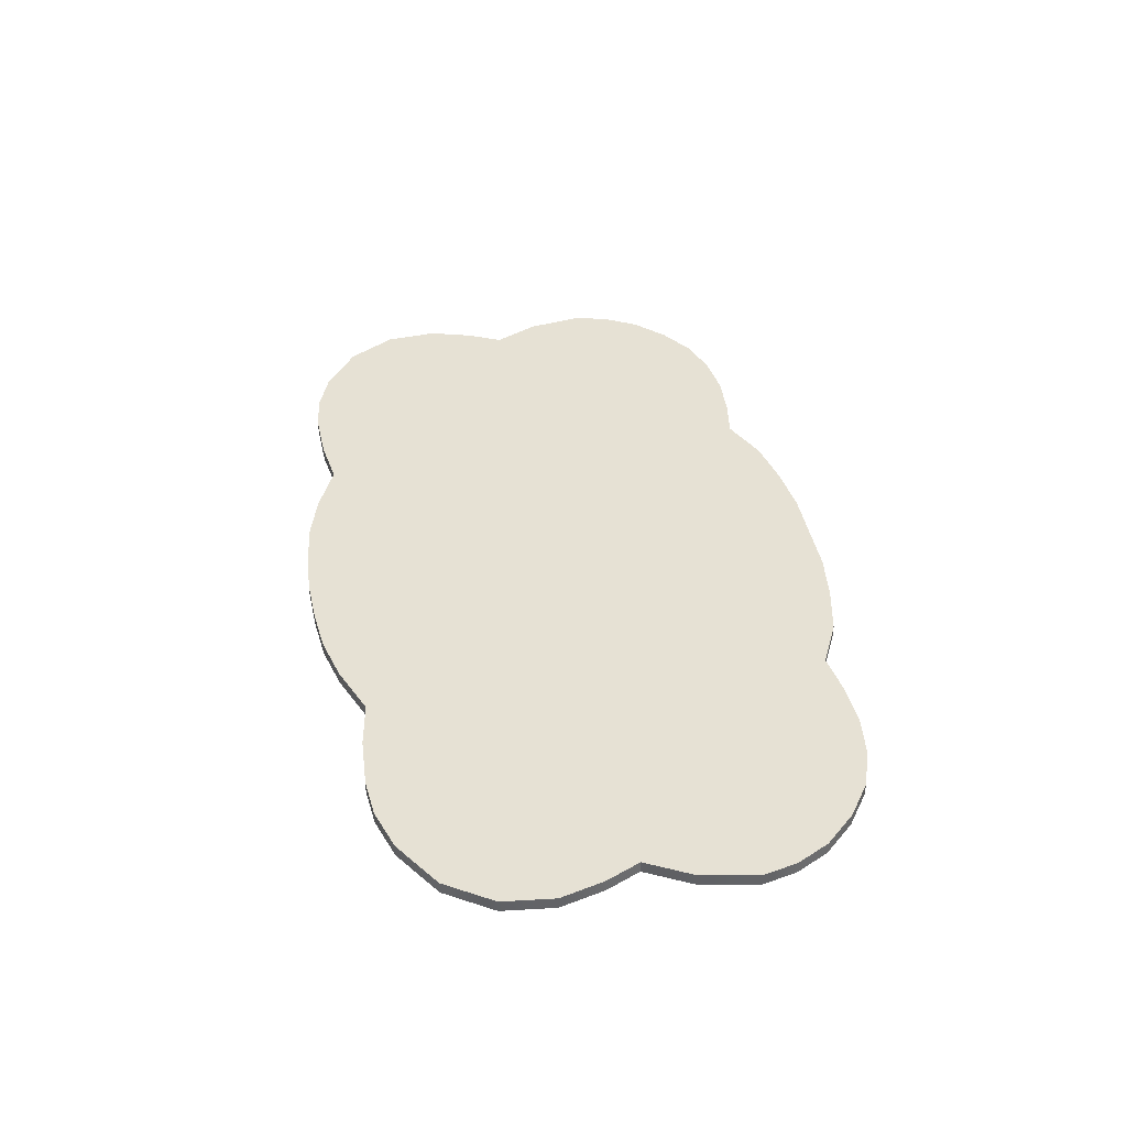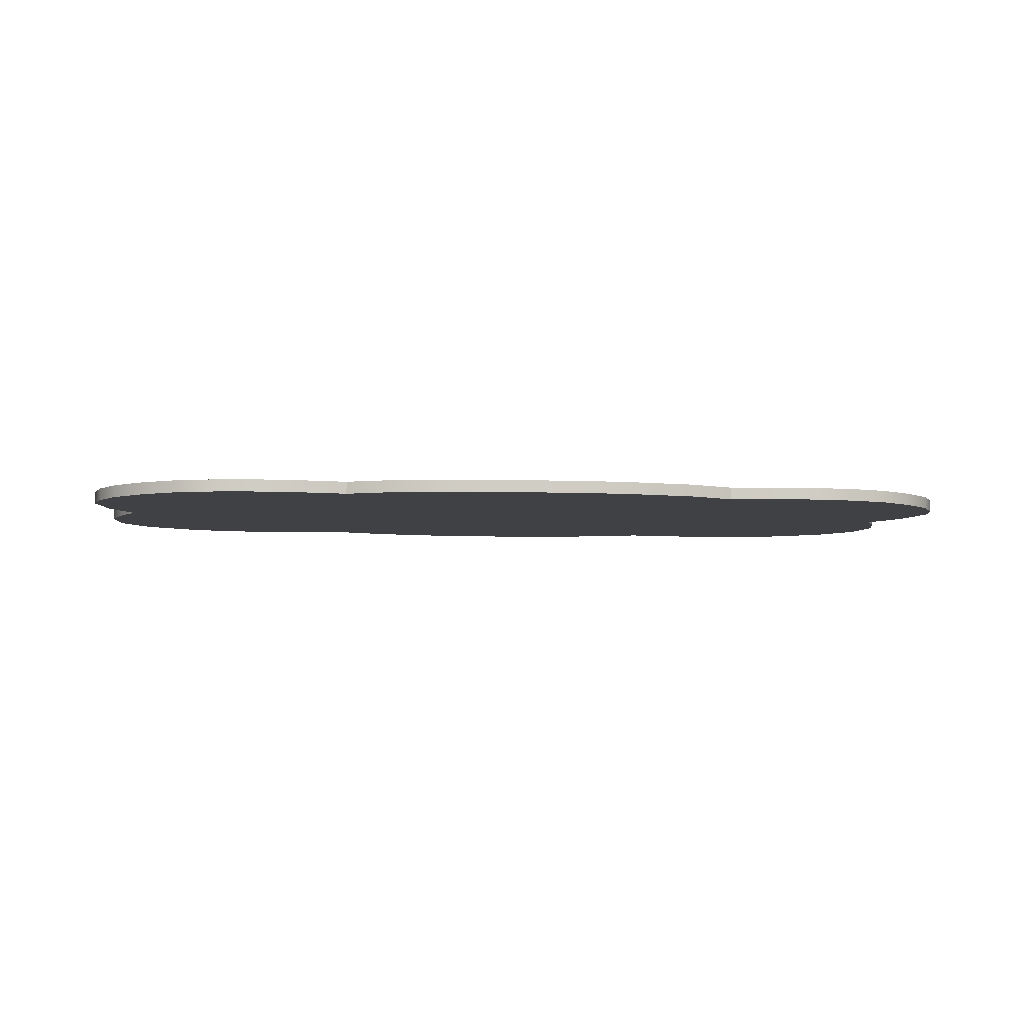
<metadata>
{"format":"obj","ext":"obj","renderer":"f3d","projection":"perspective","resolution":1024,"background":"white","views":[{"elev":39.2,"azim":80.2,"up":"+Z"},{"elev":-5.6,"azim":172.3,"up":"+Z"}]}
</metadata>
<code>
g default
v 4.725 -0.6723 -0.3301
v 2.332 -0.7848 -0.3301
v -0.141 -1.319 -0.3301
v 5.763 0.3834 -0.3301
v 2.923 0.3834 -0.3301
v -0.141 0.3834 -0.3301
v 5.455 2.086 -0.3301
v 2.923 2.086 -0.3301
v -0.141 2.086 -0.3301
v 5.889 3.414 -0.3301
v 2.923 3.788 -0.3301
v -0.141 3.788 -0.3301
v 4.699 4.993 -0.3301
v 2.47 5.116 -0.3301
v -0.141 5.622 -0.3301
v 1.191 5.541 -0.3301
v 1.421 3.788 -0.3301
v 1.421 2.086 -0.3301
v 1.421 0.3834 -0.3301
v 1.051 -1.224 -0.3301
v 3.609 5.236 -0.3301
v 4.405 3.578 -0.3301
v 4.215 2.086 -0.3301
v 4.405 0.3834 -0.3301
v 3.652 -0.9146 -0.3301
v 5.542 4.29 -0.3301
v 3.993 4.386 -0.3301
v 2.688 4.476 -0.3301
v 1.42 4.726 -0.3301
v -0.141 4.758 -0.3301
v 5.831 1.062 -0.3301
v 4.398 1.129 -0.3301
v 2.923 1.215 -0.3301
v 1.421 1.215 -0.3301
v -0.141 1.215 -0.3301
v 5.377 -0.2337 -0.3301
v 3.979 -0.3746 -0.3301
v 2.588 -0.2861 -0.3301
v 1.26 -0.5428 -0.3301
v -0.141 -0.5813 -0.3301
v 5.754 2.668 -0.3301
v 4.302 2.771 -0.3301
v 2.923 2.867 -0.3301
v 1.421 2.867 -0.3301
v -0.141 2.867 -0.3301
v 0.529 5.622 -0.3301
v 0.6444 4.772 -0.3301
v 0.6452 3.788 -0.3301
v 0.6452 2.867 -0.3301
v 0.6452 2.086 -0.3301
v 0.6452 1.215 -0.3301
v 0.6452 0.3834 -0.3301
v 0.5642 -0.5923 -0.3301
v 0.4589 -1.29 -0.3301
v 1.849 5.403 -0.3301
v 2.073 4.619 -0.3301
v 2.194 3.788 -0.3301
v 2.194 2.867 -0.3301
v 2.194 2.086 -0.3301
v 2.194 1.215 -0.3301
v 2.194 0.3834 -0.3301
v 1.944 -0.4107 -0.3301
v 1.66 -1.063 -0.3301
v 3.009 5.201 -0.3301
v 3.305 4.433 -0.3301
v 3.624 3.689 -0.3301
v 3.575 2.822 -0.3301
v 3.534 2.086 -0.3301
v 3.58 1.215 -0.3301
v 3.624 0.3834 -0.3301
v 3.246 -0.3279 -0.3301
v 2.956 -0.8842 -0.3301
v 4.187 5.165 -0.3301
v 4.78 4.337 -0.3301
v 5.159 3.495 -0.3301
v 5.04 2.719 -0.3301
v 4.845 2.086 -0.3301
v 5.074 1.11 -0.3301
v 5.139 0.3834 -0.3301
v 4.733 -0.3175 -0.3301
v 4.168 -0.8589 -0.3301
v 5.154 4.689 -0.3301
v 4.448 4.803 -0.3301
v 3.778 4.862 -0.3301
v 3.139 4.847 -0.3301
v 2.566 4.834 -0.3301
v 1.948 5.058 -0.3301
v 1.291 5.182 -0.3301
v 0.5798 5.248 -0.3301
v -0.141 5.242 -0.3301
v 5.668 1.636 -0.3301
v 4.963 1.636 -0.3301
v 4.265 1.636 -0.3301
v 3.557 1.636 -0.3301
v 2.923 1.636 -0.3301
v 2.194 1.636 -0.3301
v 1.421 1.636 -0.3301
v 0.6452 1.636 -0.3301
v -0.141 1.636 -0.3301
v 5.774 3.864 -0.3301
v 5.027 3.928 -0.3301
v 4.193 3.994 -0.3301
v 3.46 4.072 -0.3301
v 2.802 4.142 -0.3301
v 2.132 4.215 -0.3301
v 1.421 4.27 -0.3301
v 0.6448 4.294 -0.3301
v -0.141 4.287 -0.3301
v -5.007 -0.6723 -0.3301
v -2.614 -0.7848 -0.3301
v -0.141 -1.319 -0.3301
v -6.045 0.3834 -0.3301
v -3.205 0.3834 -0.3301
v -0.141 0.3834 -0.3301
v -5.737 2.086 -0.3301
v -3.205 2.086 -0.3301
v -0.141 2.086 -0.3301
v -6.171 3.414 -0.3301
v -3.205 3.788 -0.3301
v -0.141 3.788 -0.3301
v -4.981 4.993 -0.3301
v -2.752 5.116 -0.3301
v -0.141 5.622 -0.3301
v -1.472 5.541 -0.3301
v -1.703 3.788 -0.3301
v -1.703 2.086 -0.3301
v -1.703 0.3834 -0.3301
v -1.333 -1.224 -0.3301
v -3.891 5.236 -0.3301
v -4.687 3.578 -0.3301
v -4.497 2.086 -0.3301
v -4.687 0.3834 -0.3301
v -3.934 -0.9146 -0.3301
v -5.824 4.29 -0.3301
v -4.275 4.386 -0.3301
v -2.97 4.476 -0.3301
v -1.702 4.726 -0.3301
v -0.141 4.758 -0.3301
v -6.113 1.062 -0.3301
v -4.68 1.129 -0.3301
v -3.205 1.215 -0.3301
v -1.703 1.215 -0.3301
v -0.141 1.215 -0.3301
v -5.659 -0.2337 -0.3301
v -4.26 -0.3746 -0.3301
v -2.87 -0.2861 -0.3301
v -1.542 -0.5428 -0.3301
v -0.141 -0.5813 -0.3301
v -6.036 2.668 -0.3301
v -4.584 2.771 -0.3301
v -3.205 2.867 -0.3301
v -1.703 2.867 -0.3301
v -0.141 2.867 -0.3301
v -0.8109 5.622 -0.3301
v -0.9264 4.772 -0.3301
v -0.9271 3.788 -0.3301
v -0.9271 2.867 -0.3301
v -0.9271 2.086 -0.3301
v -0.9271 1.215 -0.3301
v -0.9271 0.3834 -0.3301
v -0.8461 -0.5923 -0.3301
v -0.7408 -1.29 -0.3301
v -2.131 5.403 -0.3301
v -2.355 4.619 -0.3301
v -2.476 3.788 -0.3301
v -2.476 2.867 -0.3301
v -2.476 2.086 -0.3301
v -2.476 1.215 -0.3301
v -2.476 0.3834 -0.3301
v -2.226 -0.4107 -0.3301
v -1.942 -1.063 -0.3301
v -3.291 5.201 -0.3301
v -3.587 4.433 -0.3301
v -3.906 3.689 -0.3301
v -3.857 2.822 -0.3301
v -3.816 2.086 -0.3301
v -3.862 1.215 -0.3301
v -3.906 0.3834 -0.3301
v -3.527 -0.3279 -0.3301
v -3.238 -0.8842 -0.3301
v -4.469 5.165 -0.3301
v -5.062 4.337 -0.3301
v -5.441 3.495 -0.3301
v -5.322 2.719 -0.3301
v -5.127 2.086 -0.3301
v -5.356 1.11 -0.3301
v -5.421 0.3834 -0.3301
v -5.015 -0.3175 -0.3301
v -4.45 -0.8589 -0.3301
v -5.436 4.689 -0.3301
v -4.73 4.803 -0.3301
v -4.06 4.862 -0.3301
v -3.421 4.847 -0.3301
v -2.848 4.834 -0.3301
v -2.23 5.058 -0.3301
v -1.573 5.182 -0.3301
v -0.8617 5.248 -0.3301
v -0.141 5.242 -0.3301
v -5.95 1.636 -0.3301
v -5.245 1.636 -0.3301
v -4.547 1.636 -0.3301
v -3.839 1.636 -0.3301
v -3.205 1.636 -0.3301
v -2.476 1.636 -0.3301
v -1.703 1.636 -0.3301
v -0.9271 1.636 -0.3301
v -0.141 1.636 -0.3301
v -6.056 3.864 -0.3301
v -5.309 3.928 -0.3301
v -4.475 3.994 -0.3301
v -3.742 4.072 -0.3301
v -3.084 4.142 -0.3301
v -2.414 4.215 -0.3301
v -1.703 4.27 -0.3301
v -0.9267 4.294 -0.3301
v -0.141 4.287 -0.3301
v 3.624 0.3834 -0.1708
v 3.246 -0.3279 -0.1708
v 2.923 0.3834 -0.1708
v 2.588 -0.2861 -0.1708
v 0.6452 0.3834 -0.1708
v 0.5642 -0.5923 -0.1708
v -0.141 0.3834 -0.1708
v -0.141 -0.5813 -0.1708
v 3.534 2.086 -0.1708
v 3.557 1.636 -0.1708
v 2.923 2.086 -0.1708
v 2.923 1.636 -0.1708
v 0.6452 2.086 -0.1708
v 0.6452 1.636 -0.1708
v -0.141 2.086 -0.1708
v -0.141 1.636 -0.1708
v 3.624 3.689 -0.1708
v 3.575 2.822 -0.1708
v 2.923 3.788 -0.1708
v 2.923 2.867 -0.1708
v 0.6452 3.788 -0.1708
v 0.6452 2.867 -0.1708
v -0.141 3.788 -0.1708
v -0.141 2.867 -0.1708
v 3.009 5.201 -0.1708
v 3.139 4.847 -0.1708
v 2.47 5.116 -0.1708
v 2.566 4.834 -0.1708
v 0.529 5.622 -0.1708
v 0.5798 5.248 -0.1708
v -0.141 5.622 -0.1708
v -0.141 5.242 -0.1708
v 1.849 5.403 -0.1708
v 1.948 5.058 -0.1708
v 1.191 5.541 -0.1708
v 1.291 5.182 -0.1708
v 2.194 3.788 -0.1708
v 2.194 2.867 -0.1708
v 1.421 3.788 -0.1708
v 1.421 2.867 -0.1708
v 2.194 2.086 -0.1708
v 2.194 1.636 -0.1708
v 1.421 2.086 -0.1708
v 1.421 1.636 -0.1708
v 2.194 0.3834 -0.1708
v 1.944 -0.4107 -0.1708
v 1.421 0.3834 -0.1708
v 1.26 -0.5428 -0.1708
v 4.187 5.165 -0.1708
v 4.448 4.803 -0.1708
v 3.609 5.236 -0.1708
v 3.778 4.862 -0.1708
v 5.159 3.495 -0.1708
v 5.04 2.719 -0.1708
v 4.405 3.578 -0.1708
v 4.302 2.771 -0.1708
v 4.845 2.086 -0.1708
v 4.963 1.636 -0.1708
v 4.215 2.086 -0.1708
v 4.265 1.636 -0.1708
v 5.139 0.3834 -0.1708
v 4.733 -0.3175 -0.1708
v 4.405 0.3834 -0.1708
v 3.979 -0.3746 -0.1708
v 4.78 4.337 -0.1708
v 5.027 3.928 -0.1708
v 3.993 4.386 -0.1708
v 4.193 3.994 -0.1708
v 3.305 4.433 -0.1708
v 3.46 4.072 -0.1708
v 2.688 4.476 -0.1708
v 2.802 4.142 -0.1708
v 2.073 4.619 -0.1708
v 2.132 4.215 -0.1708
v 1.42 4.726 -0.1708
v 1.421 4.27 -0.1708
v 0.6444 4.772 -0.1708
v 0.6448 4.294 -0.1708
v -0.141 4.758 -0.1708
v -0.141 4.287 -0.1708
v 5.074 1.11 -0.1708
v 4.398 1.129 -0.1708
v 3.58 1.215 -0.1708
v 2.923 1.215 -0.1708
v 2.194 1.215 -0.1708
v 1.421 1.215 -0.1708
v 0.6452 1.215 -0.1708
v -0.141 1.215 -0.1708
v 4.168 -0.8589 -0.1708
v 3.652 -0.9146 -0.1708
v 2.956 -0.8842 -0.1708
v 2.332 -0.7848 -0.1708
v 1.66 -1.063 -0.1708
v 1.051 -1.224 -0.1708
v 0.4589 -1.29 -0.1708
v -0.141 -1.319 -0.1708
v 5.154 4.689 -0.1708
v 4.699 4.993 -0.1708
v 5.774 3.864 -0.1708
v 5.542 4.29 -0.1708
v 5.754 2.668 -0.1708
v 5.889 3.414 -0.1708
v 5.455 2.086 -0.1708
v 5.668 1.636 -0.1708
v 5.763 0.3834 -0.1708
v 5.831 1.062 -0.1708
v 5.377 -0.2337 -0.1708
v 4.725 -0.6723 -0.1708
v -3.527 -0.3279 -0.1708
v -2.87 -0.2861 -0.1708
v -3.205 0.3834 -0.1708
v -3.906 0.3834 -0.1708
v -0.8461 -0.5923 -0.1708
v -0.141 -0.5813 -0.1708
v -0.141 0.3834 -0.1708
v -0.9271 0.3834 -0.1708
v -3.839 1.636 -0.1708
v -3.205 1.636 -0.1708
v -3.205 2.086 -0.1708
v -3.816 2.086 -0.1708
v -0.9271 1.636 -0.1708
v -0.141 1.636 -0.1708
v -0.141 2.086 -0.1708
v -0.9271 2.086 -0.1708
v -3.857 2.822 -0.1708
v -3.205 2.867 -0.1708
v -3.205 3.788 -0.1708
v -3.906 3.689 -0.1708
v -0.9271 2.867 -0.1708
v -0.141 2.867 -0.1708
v -0.141 3.788 -0.1708
v -0.9271 3.788 -0.1708
v -3.421 4.847 -0.1708
v -2.848 4.834 -0.1708
v -2.752 5.116 -0.1708
v -3.291 5.201 -0.1708
v -0.8617 5.248 -0.1708
v -0.141 5.242 -0.1708
v -0.141 5.622 -0.1708
v -0.8109 5.622 -0.1708
v -2.23 5.058 -0.1708
v -1.573 5.182 -0.1708
v -1.472 5.541 -0.1708
v -2.131 5.403 -0.1708
v -2.476 2.867 -0.1708
v -1.703 2.867 -0.1708
v -1.703 3.788 -0.1708
v -2.476 3.788 -0.1708
v -2.476 1.636 -0.1708
v -1.703 1.636 -0.1708
v -1.703 2.086 -0.1708
v -2.476 2.086 -0.1708
v -2.226 -0.4107 -0.1708
v -1.542 -0.5428 -0.1708
v -1.703 0.3834 -0.1708
v -2.476 0.3834 -0.1708
v -4.73 4.803 -0.1708
v -4.06 4.862 -0.1708
v -3.891 5.236 -0.1708
v -4.469 5.165 -0.1708
v -5.322 2.719 -0.1708
v -4.584 2.771 -0.1708
v -4.687 3.578 -0.1708
v -5.441 3.495 -0.1708
v -5.245 1.636 -0.1708
v -4.547 1.636 -0.1708
v -4.497 2.086 -0.1708
v -5.127 2.086 -0.1708
v -5.015 -0.3175 -0.1708
v -4.26 -0.3746 -0.1708
v -4.687 0.3834 -0.1708
v -5.421 0.3834 -0.1708
v -5.309 3.928 -0.1708
v -4.475 3.994 -0.1708
v -4.275 4.386 -0.1708
v -5.062 4.337 -0.1708
v -3.742 4.072 -0.1708
v -3.084 4.142 -0.1708
v -2.97 4.476 -0.1708
v -3.587 4.433 -0.1708
v -2.414 4.215 -0.1708
v -1.703 4.27 -0.1708
v -1.702 4.726 -0.1708
v -2.355 4.619 -0.1708
v -0.9267 4.294 -0.1708
v -0.141 4.287 -0.1708
v -0.141 4.758 -0.1708
v -0.9264 4.772 -0.1708
v -4.68 1.129 -0.1708
v -5.356 1.11 -0.1708
v -3.205 1.215 -0.1708
v -3.862 1.215 -0.1708
v -1.703 1.215 -0.1708
v -2.476 1.215 -0.1708
v -0.141 1.215 -0.1708
v -0.9271 1.215 -0.1708
v -4.45 -0.8589 -0.1708
v -3.934 -0.9146 -0.1708
v -3.238 -0.8842 -0.1708
v -2.614 -0.7848 -0.1708
v -1.942 -1.063 -0.1708
v -1.333 -1.224 -0.1708
v -0.7408 -1.29 -0.1708
v -0.141 -1.319 -0.1708
v -5.436 4.689 -0.1708
v -4.981 4.993 -0.1708
v -6.056 3.864 -0.1708
v -5.824 4.29 -0.1708
v -6.036 2.668 -0.1708
v -6.171 3.414 -0.1708
v -5.737 2.086 -0.1708
v -5.95 1.636 -0.1708
v -6.045 0.3834 -0.1708
v -6.113 1.062 -0.1708
v -5.659 -0.2337 -0.1708
v -5.007 -0.6723 -0.1708
g initialShadingGroup pPlane3 group1
f 218 217 219 220
f 222 221 223 224
f 226 225 227 228
f 230 229 231 232
f 234 233 235 236
f 238 237 239 240
f 242 241 243 244
f 246 245 247 248
f 250 249 251 252
f 254 253 255 256
f 258 257 259 260
f 262 261 263 264
f 266 265 267 268
f 270 269 271 272
f 274 273 275 276
f 278 277 279 280
f 282 281 283 284
f 286 285 287 288
f 290 289 291 292
f 294 293 295 296
f 277 297 298 279
f 217 299 300 219
f 261 301 302 263
f 221 303 304 223
f 305 278 280 306
f 307 218 220 308
f 309 262 264 310
f 311 222 224 312
f 273 270 272 275
f 225 234 236 227
f 257 254 256 259
f 229 238 240 231
f 252 251 245 246
f 292 291 293 294
f 256 255 237 238
f 259 256 238 229
f 260 259 229 230
f 263 302 303 221
f 264 263 221 222
f 310 264 222 311
f 244 243 249 250
f 288 287 289 290
f 236 235 253 254
f 227 236 254 257
f 228 227 257 258
f 219 300 301 261
f 220 219 261 262
f 308 220 262 309
f 268 267 241 242
f 284 283 285 286
f 272 271 233 234
f 275 272 234 225
f 276 275 225 226
f 279 298 299 217
f 280 279 217 218
f 306 280 218 307
f 313 314 265 266
f 315 316 281 282
f 317 318 269 270
f 319 317 270 273
f 320 319 273 274
f 321 322 297 277
f 323 321 277 278
f 324 323 278 305
f 316 313 266 281
f 281 266 268 283
f 283 268 242 285
f 285 242 244 287
f 287 244 250 289
f 289 250 252 291
f 291 252 246 293
f 293 246 248 295
f 322 320 274 297
f 297 274 276 298
f 298 276 226 299
f 299 226 228 300
f 300 228 258 301
f 301 258 260 302
f 302 260 230 303
f 303 230 232 304
f 318 315 282 269
f 269 282 284 271
f 271 284 286 233
f 233 286 288 235
f 235 288 290 253
f 253 290 292 255
f 255 292 294 237
f 237 294 296 239
f 325 326 327 328
f 329 330 331 332
f 333 334 335 336
f 337 338 339 340
f 341 342 343 344
f 345 346 347 348
f 349 350 351 352
f 353 354 355 356
f 357 358 359 360
f 361 362 363 364
f 365 366 367 368
f 369 370 371 372
f 373 374 375 376
f 377 378 379 380
f 381 382 383 384
f 385 386 387 388
f 389 390 391 392
f 393 394 395 396
f 397 398 399 400
f 401 402 403 404
f 388 387 405 406
f 328 327 407 408
f 372 371 409 410
f 332 331 411 412
f 413 414 386 385
f 415 416 326 325
f 417 418 370 369
f 419 420 330 329
f 384 383 378 377
f 336 335 342 341
f 368 367 362 361
f 340 339 346 345
f 358 353 356 359
f 398 401 404 399
f 362 345 348 363
f 367 340 345 362
f 366 337 340 367
f 371 332 412 409
f 370 329 332 371
f 418 419 329 370
f 350 357 360 351
f 394 397 400 395
f 342 361 364 343
f 335 368 361 342
f 334 365 368 335
f 327 372 410 407
f 326 369 372 327
f 416 417 369 326
f 374 349 352 375
f 390 393 396 391
f 378 341 344 379
f 383 336 341 378
f 382 333 336 383
f 387 328 408 405
f 386 325 328 387
f 414 415 325 386
f 421 373 376 422
f 423 389 392 424
f 425 377 380 426
f 427 384 377 425
f 428 381 384 427
f 429 388 406 430
f 431 385 388 429
f 432 413 385 431
f 424 392 373 421
f 392 391 374 373
f 391 396 349 374
f 396 395 350 349
f 395 400 357 350
f 400 399 358 357
f 399 404 353 358
f 404 403 354 353
f 430 406 381 428
f 406 405 382 381
f 405 408 333 382
f 408 407 334 333
f 407 410 365 334
f 410 409 366 365
f 409 412 337 366
f 412 411 338 337
f 426 380 389 423
f 380 379 390 389
f 379 344 393 390
f 344 343 394 393
f 343 364 397 394
f 364 363 398 397
f 363 348 401 398
f 348 347 402 401
f 71 38 5 70
f 53 40 6 52
f 94 95 8 68
f 98 99 9 50
f 67 43 11 66
f 49 45 12 48
f 85 86 14 64
f 89 90 15 46
f 87 88 16 55
f 58 44 17 57
f 96 97 18 59
f 62 39 19 61
f 83 84 21 73
f 76 42 22 75
f 92 93 23 77
f 80 37 24 79
f 101 102 27 74
f 103 104 28 65
f 105 106 29 56
f 107 108 30 47
f 79 24 32 78
f 70 5 33 69
f 61 19 34 60
f 52 6 35 51
f 81 25 37 80
f 72 2 38 71
f 63 20 39 62
f 54 3 40 53
f 77 23 42 76
f 68 8 43 67
f 59 18 44 58
f 50 9 45 49
f 88 89 46 16
f 106 107 47 29
f 44 49 48 17
f 18 50 49 44
f 97 98 50 18
f 19 52 51 34
f 39 53 52 19
f 20 54 53 39
f 86 87 55 14
f 104 105 56 28
f 43 58 57 11
f 8 59 58 43
f 95 96 59 8
f 5 61 60 33
f 38 62 61 5
f 2 63 62 38
f 84 85 64 21
f 102 103 65 27
f 42 67 66 22
f 23 68 67 42
f 93 94 68 23
f 24 70 69 32
f 37 71 70 24
f 25 72 71 37
f 82 83 73 13
f 100 101 74 26
f 41 76 75 10
f 7 77 76 41
f 91 92 77 7
f 4 79 78 31
f 36 80 79 4
f 1 81 80 36
f 26 74 83 82
f 74 27 84 83
f 27 65 85 84
f 65 28 86 85
f 28 56 87 86
f 56 29 88 87
f 29 47 89 88
f 47 30 90 89
f 31 78 92 91
f 78 32 93 92
f 32 69 94 93
f 69 33 95 94
f 33 60 96 95
f 60 34 97 96
f 34 51 98 97
f 51 35 99 98
f 10 75 101 100
f 75 22 102 101
f 22 66 103 102
f 66 11 104 103
f 11 57 105 104
f 57 17 106 105
f 17 48 107 106
f 48 12 108 107
f 179 178 113 146
f 161 160 114 148
f 202 176 116 203
f 206 158 117 207
f 175 174 119 151
f 157 156 120 153
f 193 172 122 194
f 197 154 123 198
f 195 163 124 196
f 166 165 125 152
f 204 167 126 205
f 170 169 127 147
f 191 181 129 192
f 184 183 130 150
f 200 185 131 201
f 188 187 132 145
f 209 182 135 210
f 211 173 136 212
f 213 164 137 214
f 215 155 138 216
f 187 186 140 132
f 178 177 141 113
f 169 168 142 127
f 160 159 143 114
f 189 188 145 133
f 180 179 146 110
f 171 170 147 128
f 162 161 148 111
f 185 184 150 131
f 176 175 151 116
f 167 166 152 126
f 158 157 153 117
f 196 124 154 197
f 214 137 155 215
f 152 125 156 157
f 126 152 157 158
f 205 126 158 206
f 127 142 159 160
f 147 127 160 161
f 128 147 161 162
f 194 122 163 195
f 212 136 164 213
f 151 119 165 166
f 116 151 166 167
f 203 116 167 204
f 113 141 168 169
f 146 113 169 170
f 110 146 170 171
f 192 129 172 193
f 210 135 173 211
f 150 130 174 175
f 131 150 175 176
f 201 131 176 202
f 132 140 177 178
f 145 132 178 179
f 133 145 179 180
f 190 121 181 191
f 208 134 182 209
f 149 118 183 184
f 115 149 184 185
f 199 115 185 200
f 112 139 186 187
f 144 112 187 188
f 109 144 188 189
f 134 190 191 182
f 182 191 192 135
f 135 192 193 173
f 173 193 194 136
f 136 194 195 164
f 164 195 196 137
f 137 196 197 155
f 155 197 198 138
f 139 199 200 186
f 186 200 201 140
f 140 201 202 177
f 177 202 203 141
f 141 203 204 168
f 168 204 205 142
f 142 205 206 159
f 159 206 207 143
f 118 208 209 183
f 183 209 210 130
f 130 210 211 174
f 174 211 212 119
f 119 212 213 165
f 165 213 214 125
f 125 214 215 156
f 156 215 216 120
f 6 40 224 223
f 9 99 232 231
f 12 45 240 239
f 64 14 243 241
f 46 15 247 245
f 15 90 248 247
f 55 16 251 249
f 73 21 267 265
f 30 108 296 295
f 35 6 223 304
f 25 81 305 306
f 2 72 307 308
f 20 63 309 310
f 40 3 312 224
f 3 54 311 312
f 45 9 231 240
f 16 46 245 251
f 54 20 310 311
f 14 55 249 243
f 63 2 308 309
f 21 64 241 267
f 72 25 306 307
f 82 13 314 313
f 13 73 265 314
f 100 26 316 315
f 41 10 318 317
f 7 41 317 319
f 91 7 319 320
f 4 31 322 321
f 36 4 321 323
f 1 36 323 324
f 81 1 324 305
f 26 82 313 316
f 90 30 295 248
f 31 91 320 322
f 99 35 304 232
f 10 100 315 318
f 108 12 239 296
f 148 114 331 330
f 207 117 339 338
f 153 120 347 346
f 122 172 352 351
f 198 123 355 354
f 123 154 356 355
f 124 163 360 359
f 129 181 376 375
f 216 138 403 402
f 114 143 411 331
f 189 133 414 413
f 180 110 416 415
f 171 128 418 417
f 162 111 420 419
f 111 148 330 420
f 117 153 346 339
f 154 124 359 356
f 128 162 419 418
f 163 122 351 360
f 110 171 417 416
f 172 129 375 352
f 133 180 415 414
f 181 121 422 376
f 121 190 421 422
f 134 208 423 424
f 118 149 425 426
f 149 115 427 425
f 115 199 428 427
f 139 112 429 430
f 112 144 431 429
f 109 189 413 432
f 144 109 432 431
f 190 134 424 421
f 138 198 354 403
f 199 139 430 428
f 143 207 338 411
f 208 118 426 423
f 120 216 402 347

</code>
